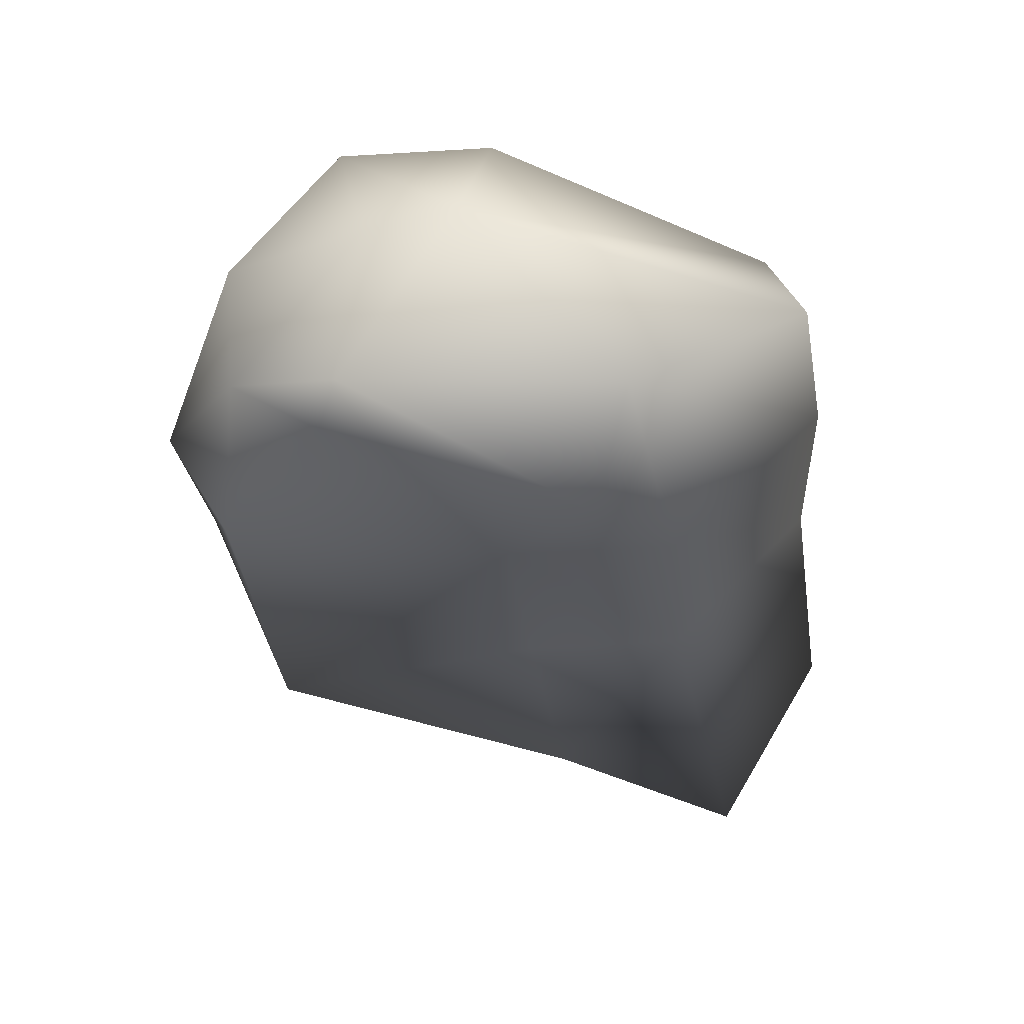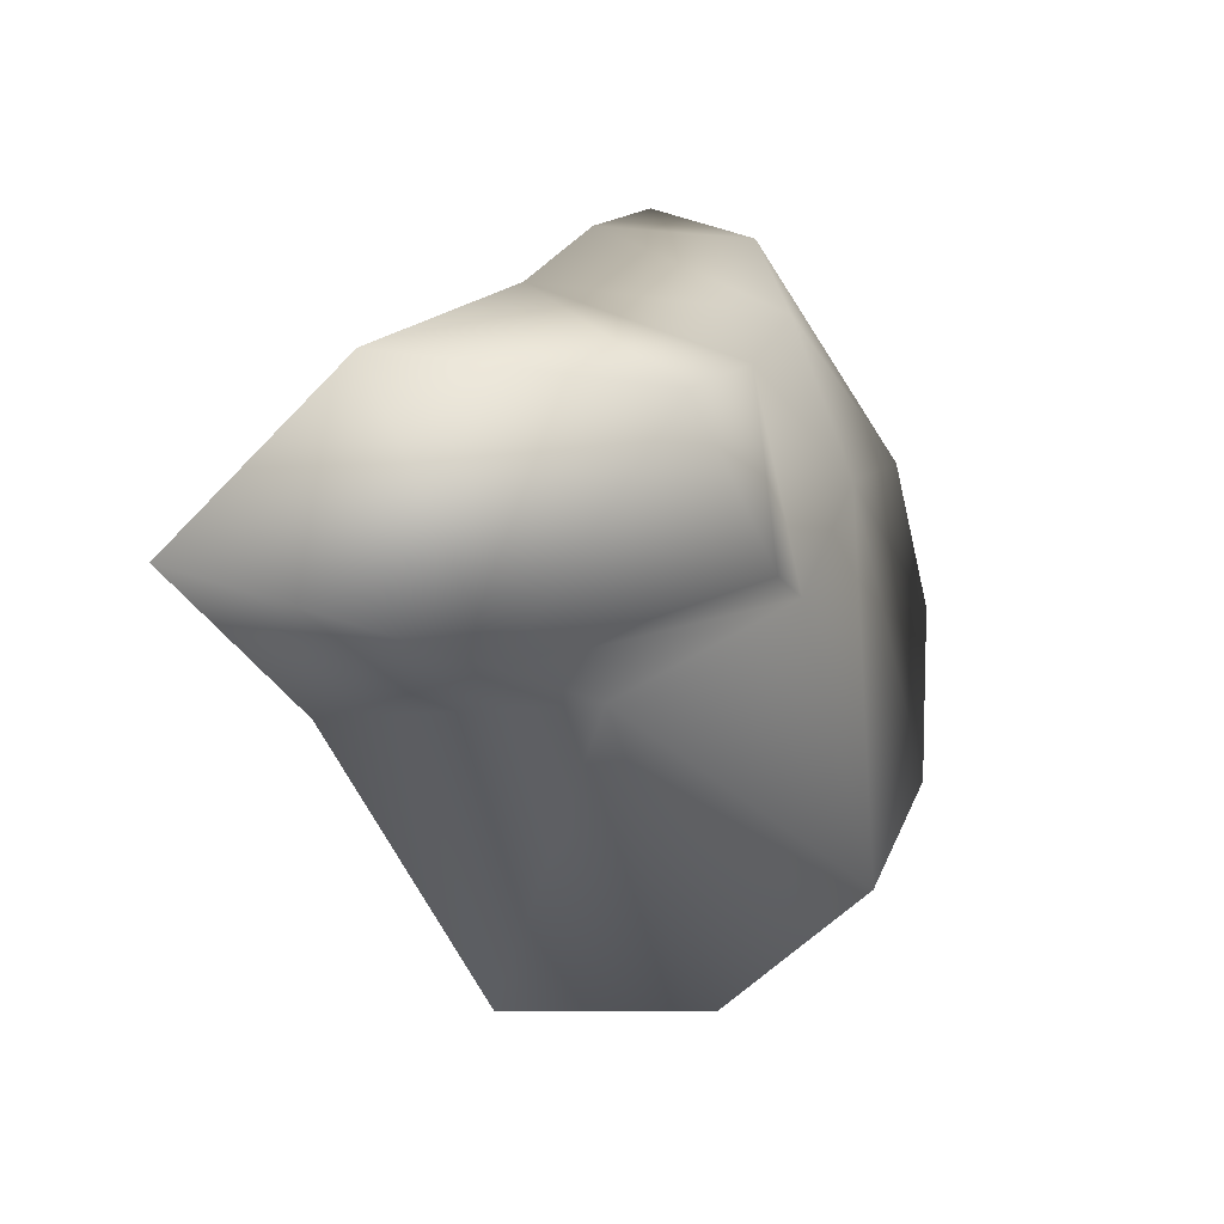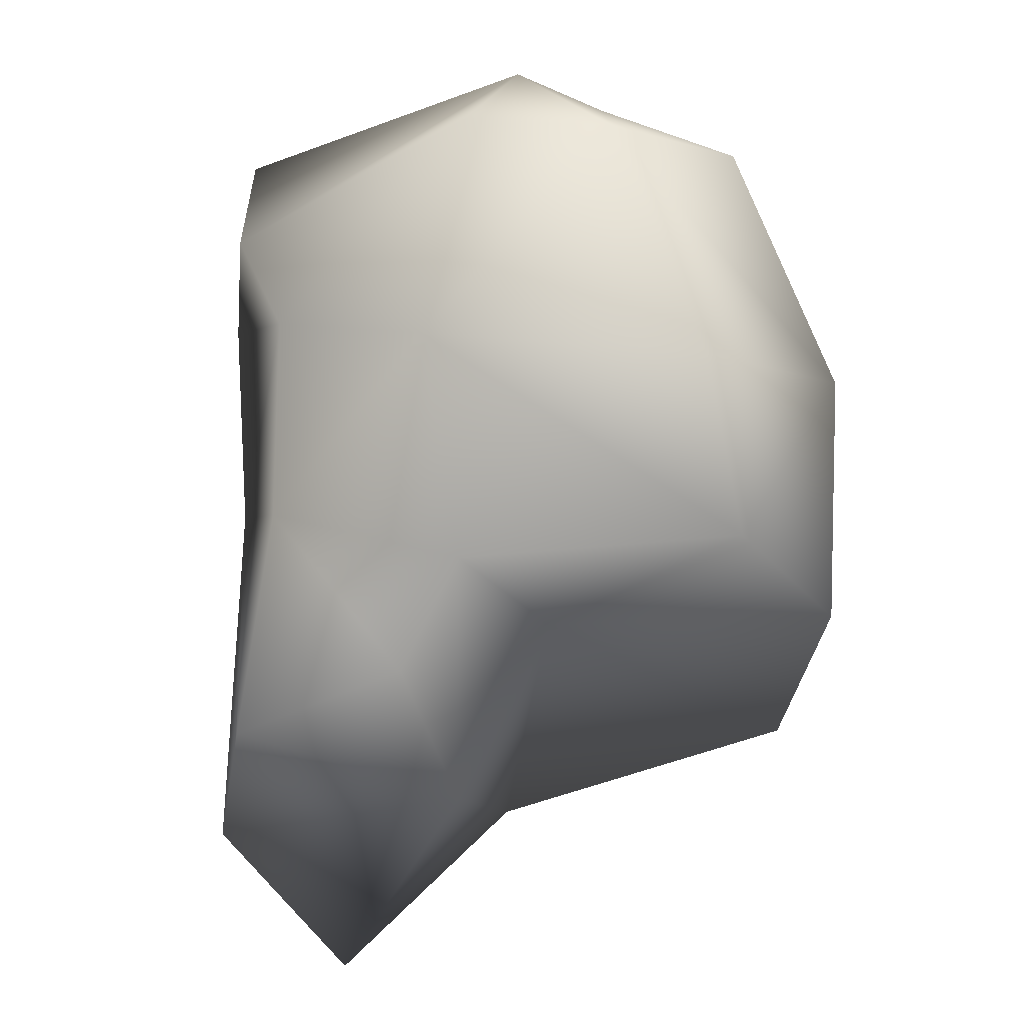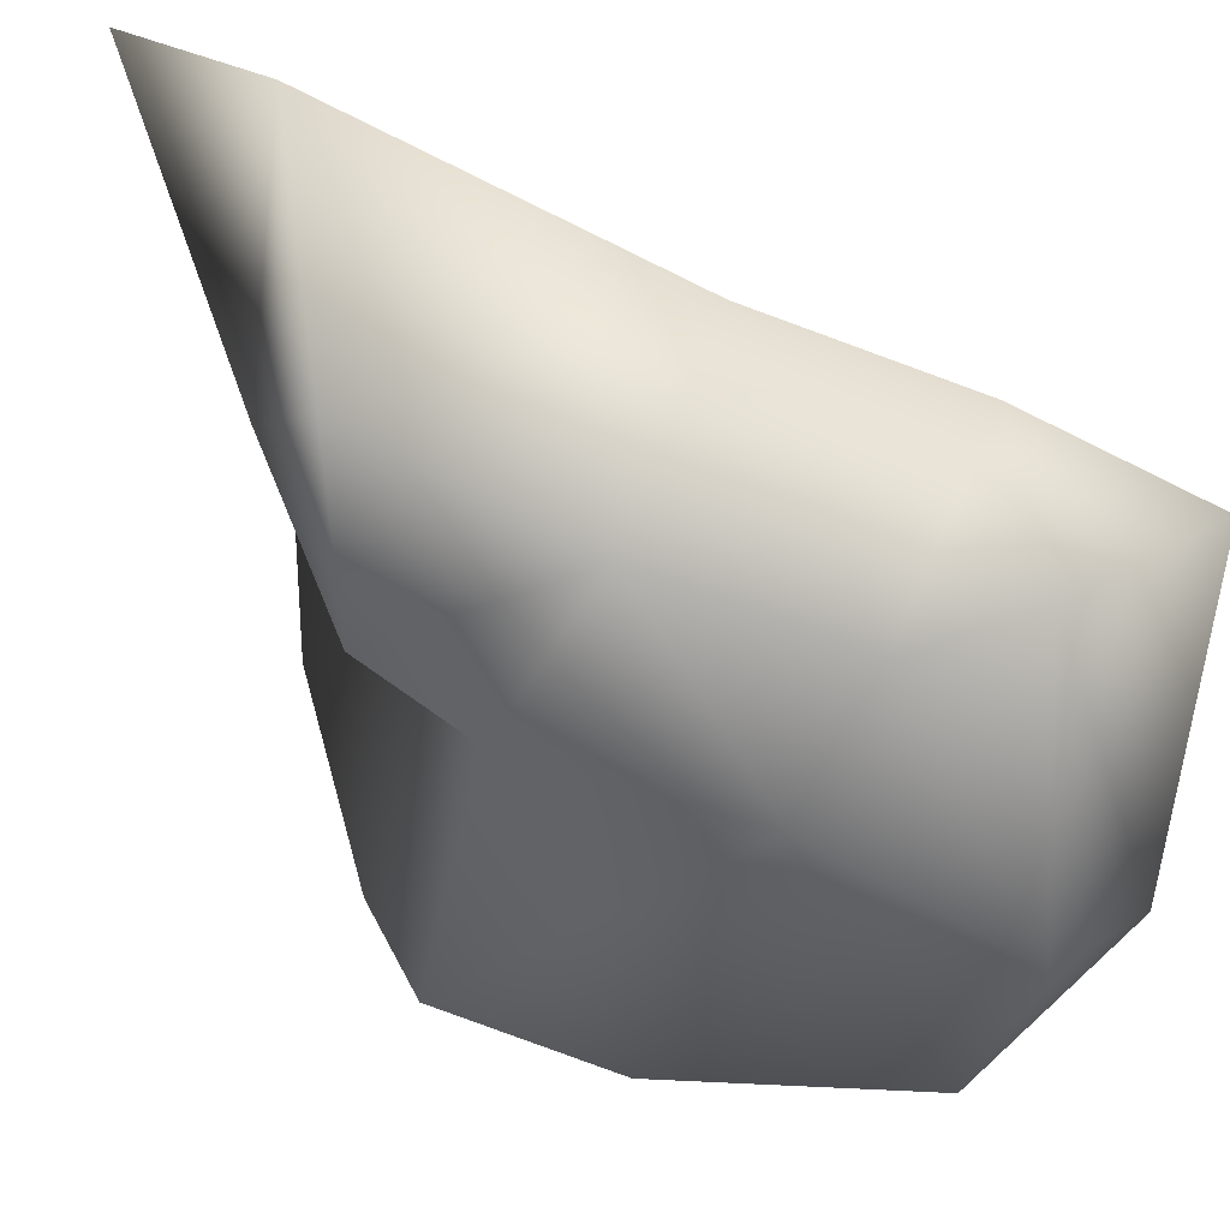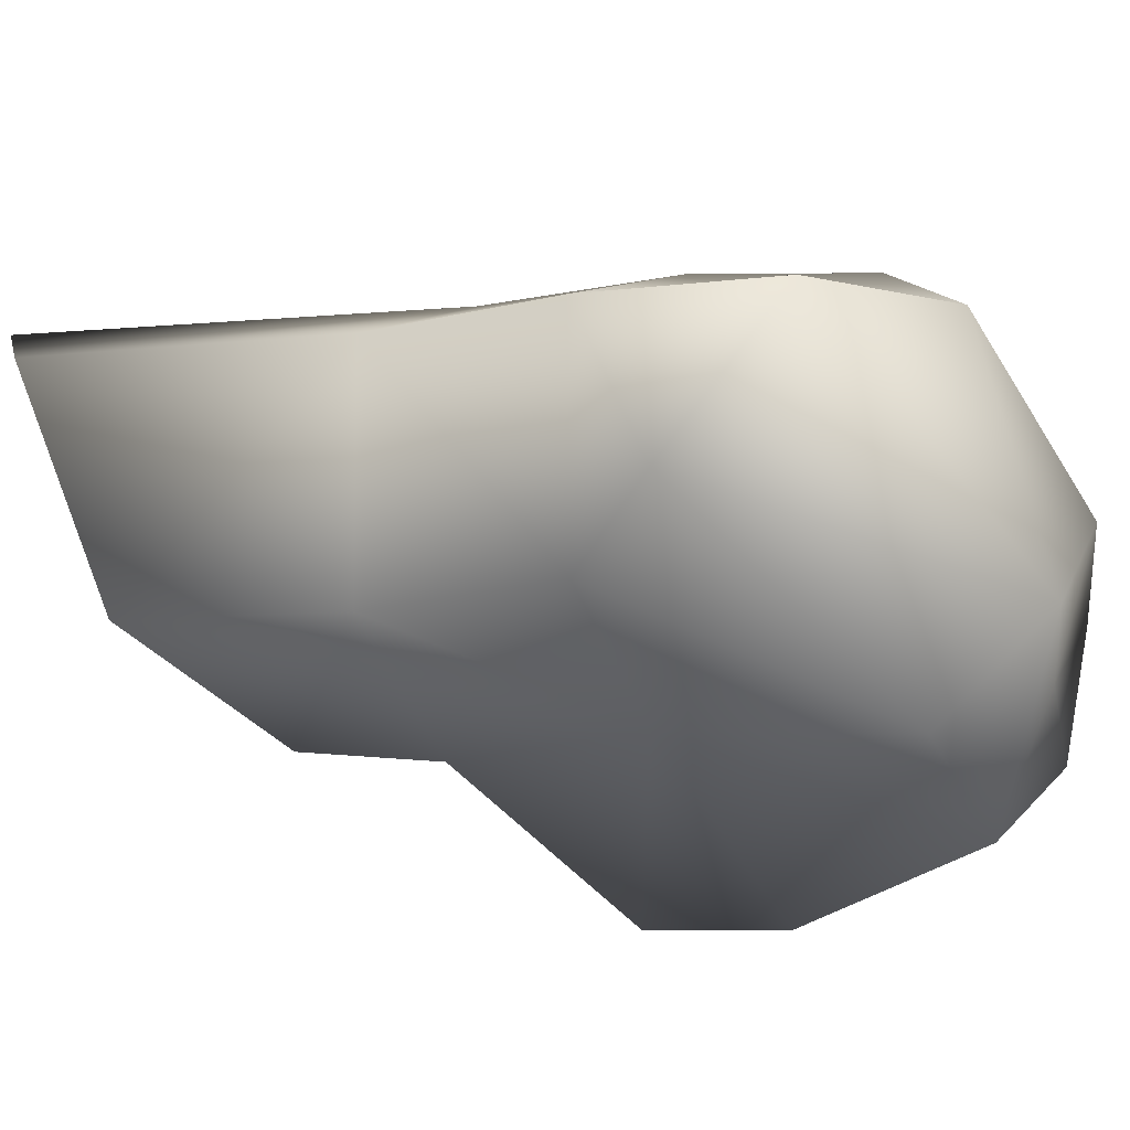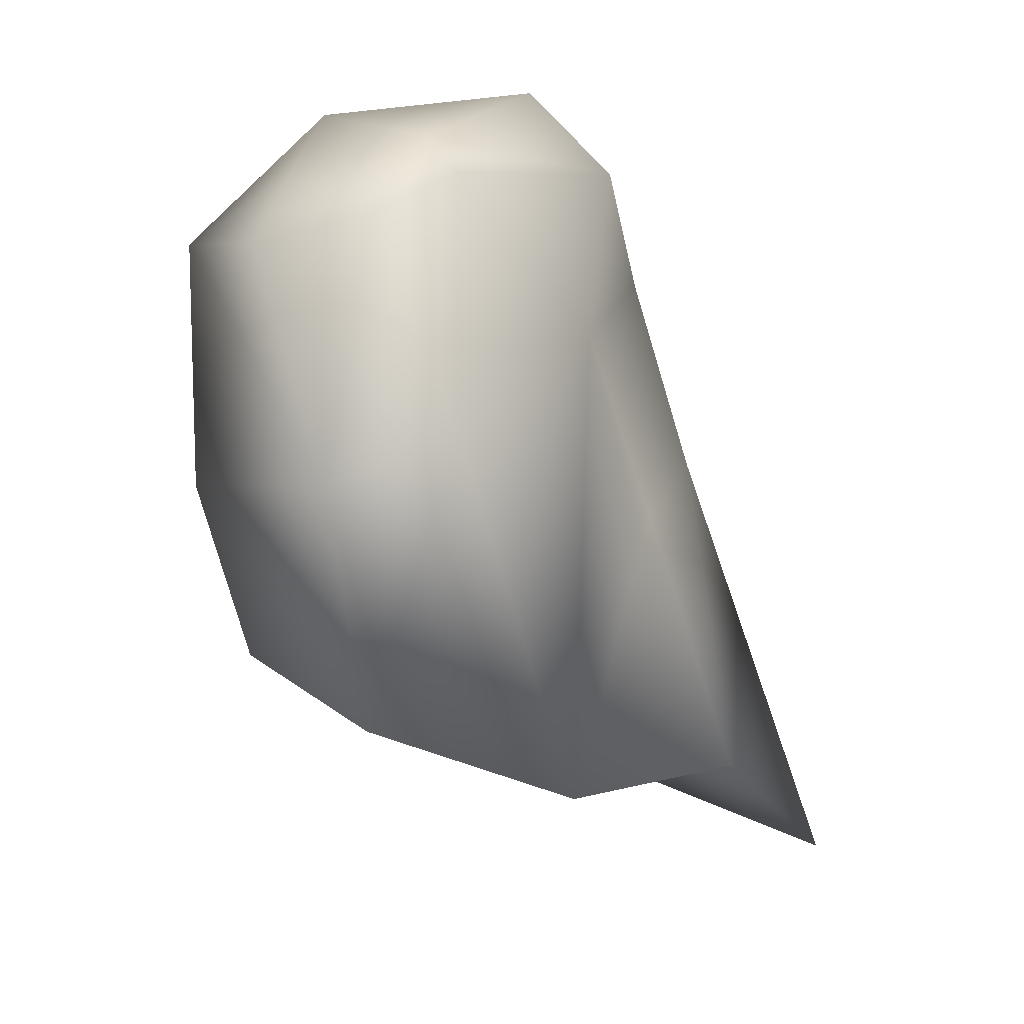
<metadata>
{"format":"obj","ext":"obj","renderer":"f3d","projection":"perspective","resolution":1024,"background":"white","views":[{"elev":77.1,"azim":177.4,"up":"+Z"},{"elev":-69.9,"azim":-80.4,"up":"+Z"},{"elev":-18.6,"azim":10.6,"up":"+Z"},{"elev":-43.1,"azim":-101.2,"up":"+Y"},{"elev":-36.8,"azim":-54.7,"up":"+Y"},{"elev":12.9,"azim":107.7,"up":"+Z"}]}
</metadata>
<code>
g EPI_Rock_03
v -0.5981 -0.4216 0.5927
v -0.6377 -0.198 0.9094
v 0.09759 -0.4436 0.974
v -0.705 -0.07775 0.5028
v -0.4762 -0.4693 0.3477
v -0.711 0.06108 0.04816
v 0.01492 -0.6688 0.7421
v 0.3584 -0.6884 0.68
v 0.3042 -0.4479 0.8511
v 0.6122 -0.4103 0.719
v -0.1126 -0.5449 0.2644
v -0.5063 -0.3688 -0.09895
v -0.6137 -0.2449 -0.5946
v -0.8183 0.3125 -0.723
v -0.1687 0.1781 -0.6813
v -0.5833 0.6884 -1.017
v -0.1159 0.5458 -0.6454
v -0.1956 -0.3503 -0.4902
v -0.05226 -0.3922 -0.2373
v 0.08632 0.0269 -0.2882
v 0.6144 0.3427 -0.5042
v 0.607 -0.4456 -0.2399
v 0.5532 -0.597 0.1408
v 0.8183 -0.1625 0.2205
v 0.7801 -0.08899 -0.3363
v 0.6039 -0.1226 0.8006
v 0.3042 -0.4479 0.8511
v 0.6743 0.09014 0.3194
v 0.3684 -0.08455 0.9462
v 0.09759 -0.4436 0.974
v 0.4101 0.001971 0.8719
v 0.01932 0.2021 0.4598
v -0.2416 -0.03 1.017
v -0.6377 -0.198 0.9094
v -0.705 -0.07775 0.5028
v -0.17 0.1982 0.8267
v -0.3544 0.2169 0.5293
v -0.711 0.06108 0.04816
v -0.3855 0.3542 0.06487
v -0.8183 0.3125 -0.723
v -0.5833 0.6884 -1.017
v -0.1159 0.5458 -0.6454
v -0.03013 0.3463 0.005324
g EPI_Rock_03_0
f 3 2 1
f 4 1 2
f 4 5 1
f 4 6 5
f 7 3 1
f 7 1 5
f 3 7 8
f 9 3 8
f 8 10 9
f 11 7 5
f 7 11 8
f 6 12 5
f 5 12 11
f 13 12 6
f 14 13 6
f 14 15 13
f 15 14 16
f 17 15 16
f 13 18 12
f 13 15 18
f 18 19 12
f 18 15 19
f 12 19 11
f 15 17 20
f 15 20 19
f 20 17 21
f 11 19 22
f 19 20 22
f 11 23 8
f 23 11 22
f 23 24 8
f 24 23 22
f 24 10 8
f 20 25 22
f 25 20 21
f 25 24 22
f 26 10 24
f 27 10 26
f 24 25 28
f 25 21 28
f 24 28 26
f 29 27 26
f 30 27 29
f 28 31 26
f 26 31 29
f 28 21 32
f 28 32 31
f 33 30 29
f 34 30 33
f 35 34 33
f 29 31 36
f 33 29 36
f 32 36 31
f 35 33 37
f 33 36 37
f 37 36 32
f 35 37 38
f 37 39 38
f 37 32 39
f 38 39 40
f 39 41 40
f 41 39 42
f 42 43 21
f 21 43 32
f 39 43 42
f 32 43 39

</code>
